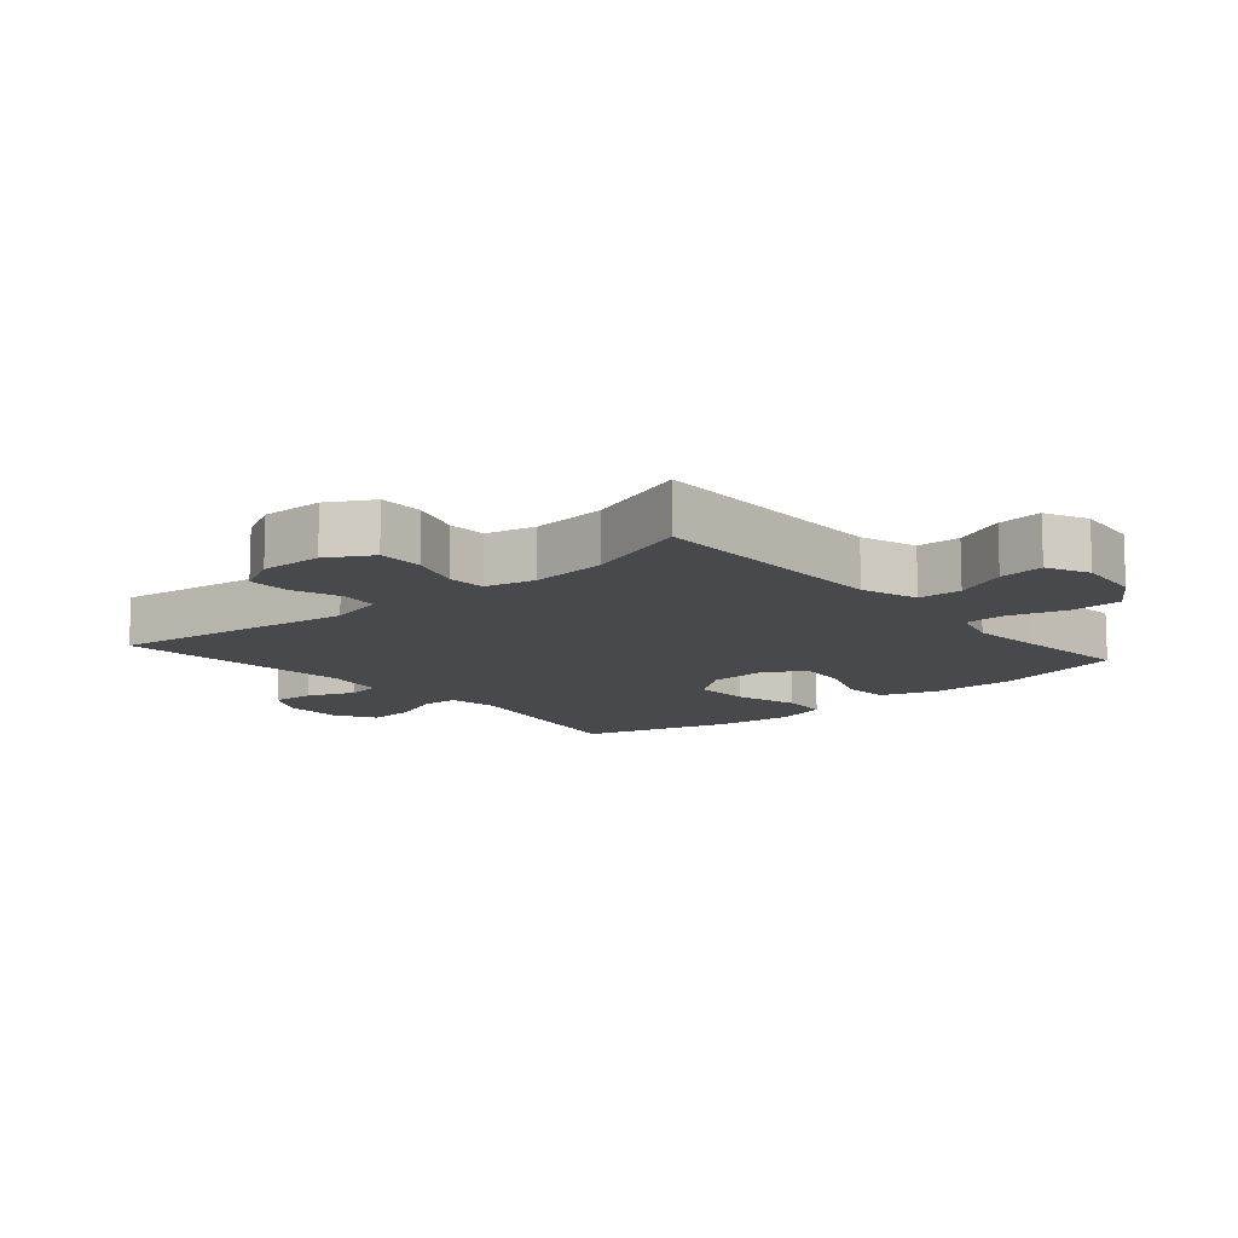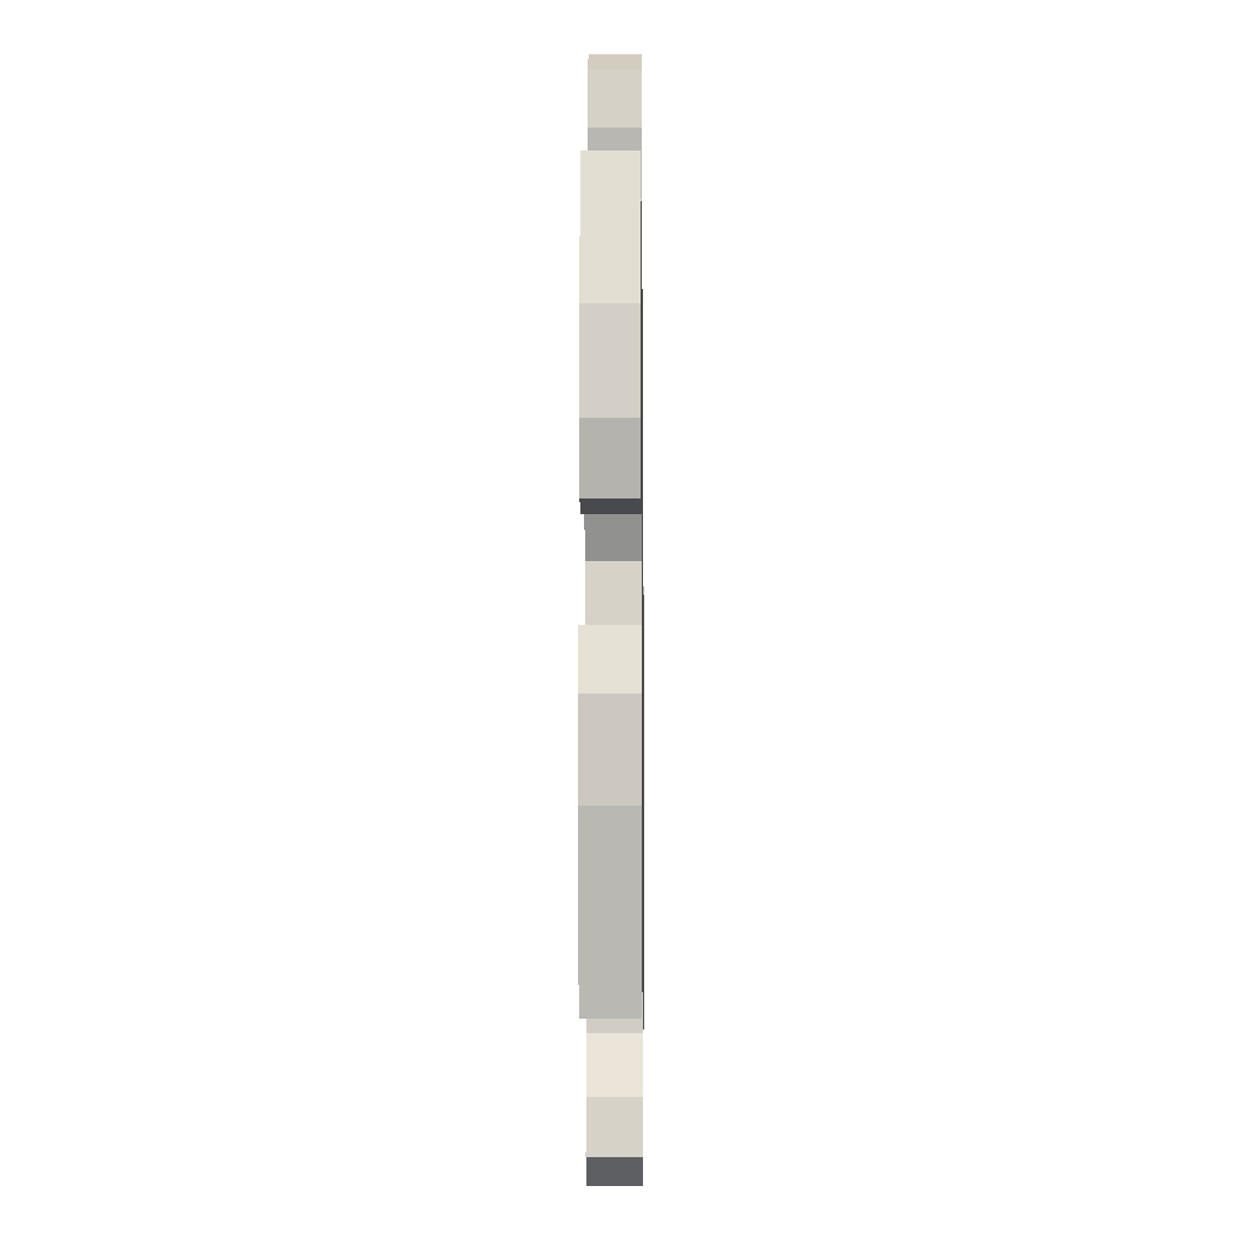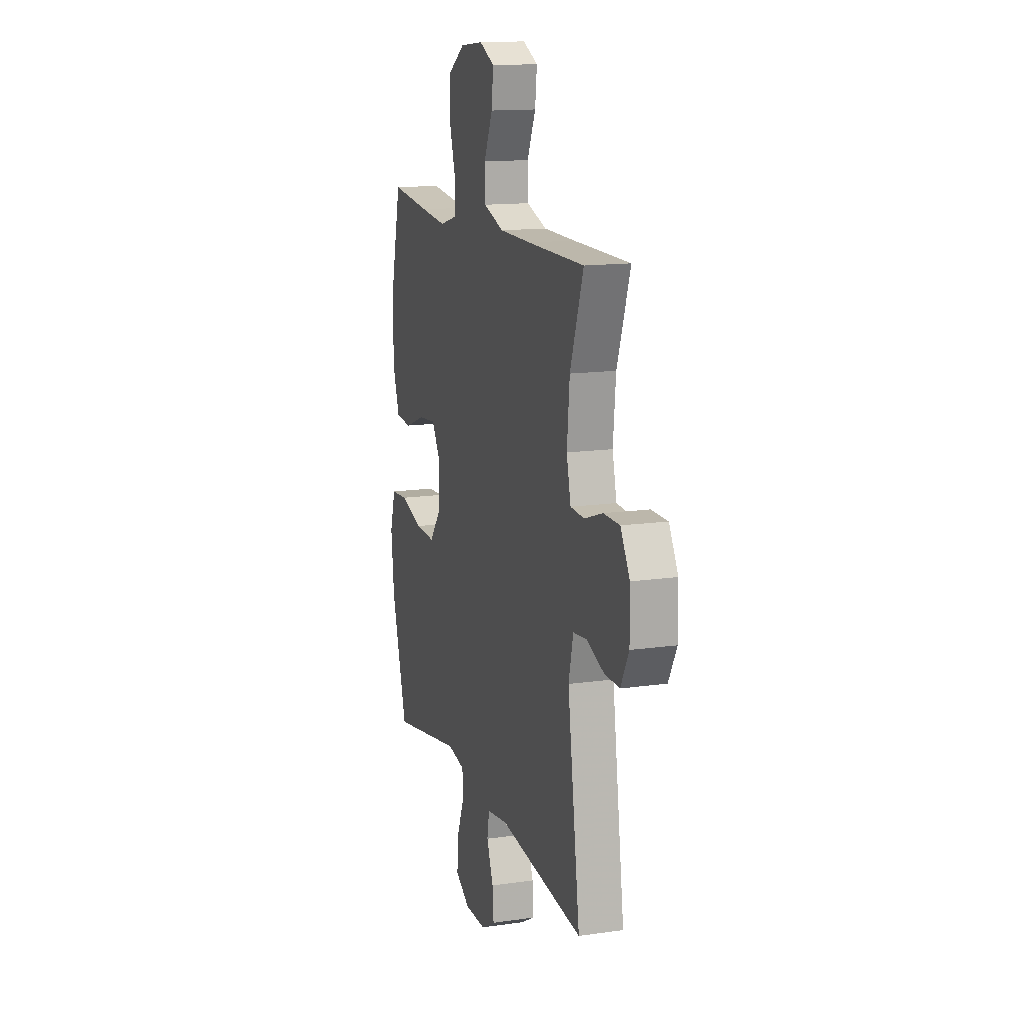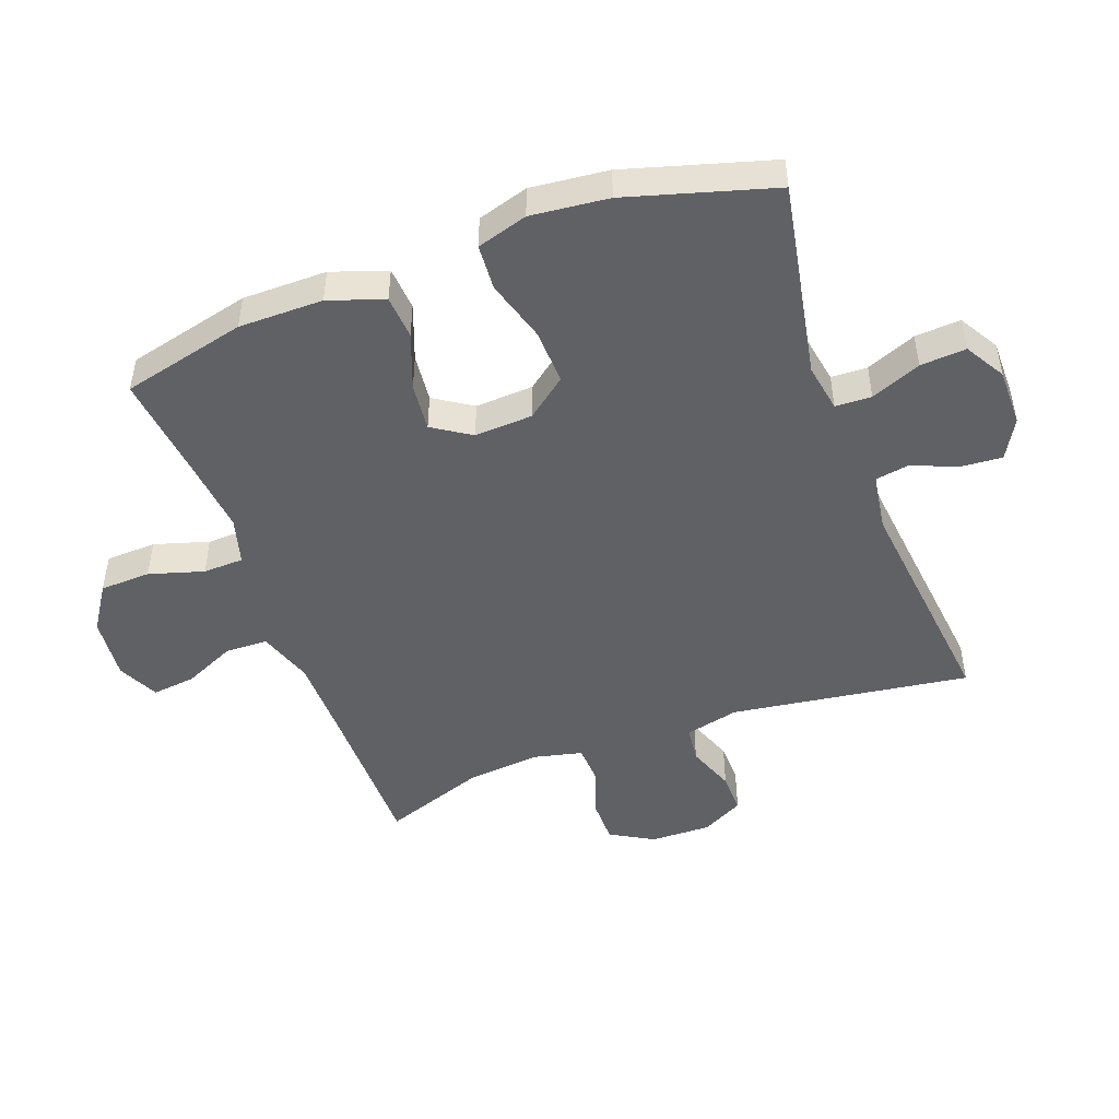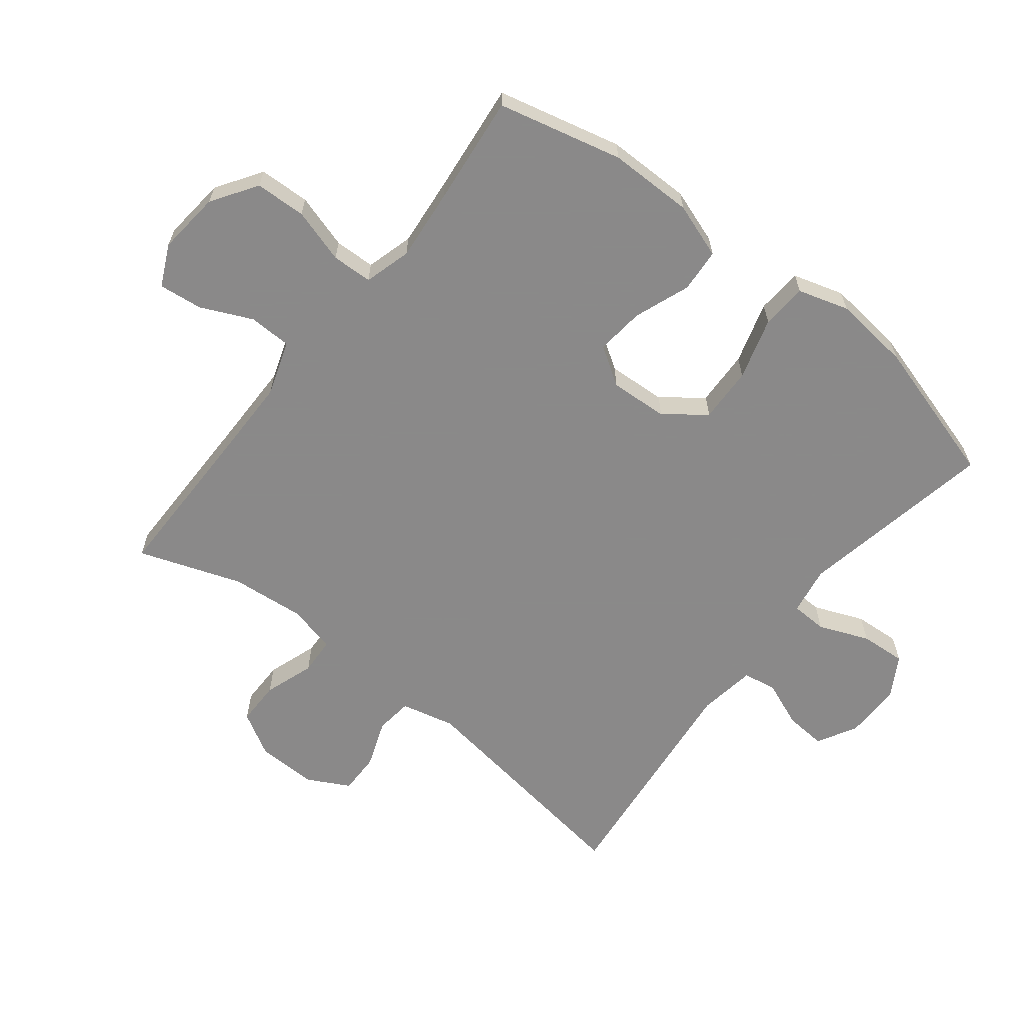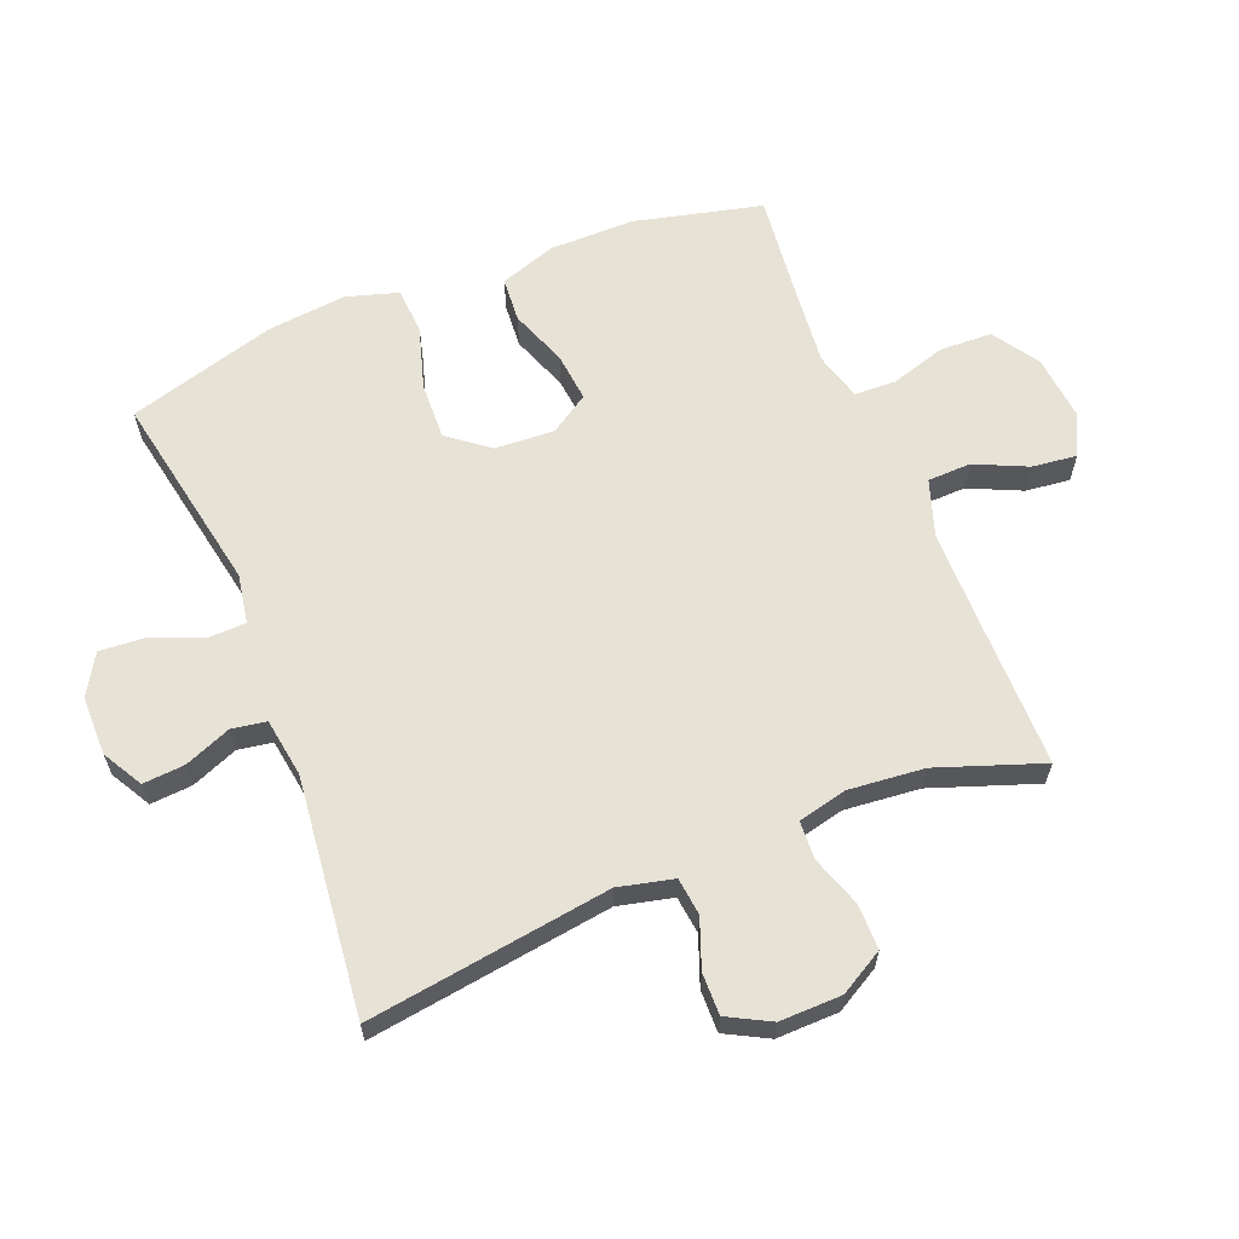
<metadata>
{"format":"obj","ext":"obj","renderer":"f3d","projection":"perspective","resolution":1024,"background":"white","views":[{"elev":-12.0,"azim":-49.4,"up":"+Y"},{"elev":-9.0,"azim":90.7,"up":"+Z"},{"elev":14.3,"azim":-107.5,"up":"+Z"},{"elev":-48.1,"azim":110.3,"up":"+Y"},{"elev":-63.3,"azim":51.8,"up":"+Y"},{"elev":62.9,"azim":-111.8,"up":"+Y"}]}
</metadata>
<code>
v 0.5 0.07 -0.5
v 0.189 0.07 -0.441
v 0.113 0.07 -0.454
v 0.111 0.07 -0.511
v 0.143 0.07 -0.59
v 0.148 0.07 -0.662
v 0.085 0.07 -0.699
v -0.006 0.07 -0.699
v -0.068 0.07 -0.664
v -0.063 0.07 -0.599
v -0.034 0.07 -0.527
v -0.043 0.07 -0.474
v -0.134 0.07 -0.46
v -0.5 0.07 -0.5
v -0.446 0.07 -0.124
v -0.466 0.07 -0.039
v -0.524 0.07 -0.032
v -0.599 0.07 -0.06
v -0.664 0.07 -0.061
v -0.699 0.07 0.005
v -0.697 0.07 0.101
v -0.658 0.07 0.169
v -0.588 0.07 0.169
v -0.509 0.07 0.142
v -0.45 0.07 0.145
v -0.432 0.07 0.221
v -0.443 0.07 0.338
v -0.5 0.07 0.5
v -0.255 0.07 0.5
v -0.119 0.07 0.501
v -0.032 0.07 0.53
v -0.03 0.07 0.597
v -0.067 0.07 0.678
v -0.075 0.07 0.747
v -0.01 0.07 0.778
v 0.09 0.07 0.768
v 0.161 0.07 0.721
v 0.164 0.07 0.641
v 0.138 0.07 0.555
v 0.14 0.07 0.491
v 0.214 0.07 0.47
v 0.327 0.07 0.481
v 0.5 0.07 0.5
v 0.547 0.07 0.304
v 0.547 0.07 0.171
v 0.517 0.07 0.084
v 0.448 0.07 0.079
v 0.36 0.07 0.112
v 0.284 0.07 0.12
v 0.245 0.07 0.06
v 0.25 0.07 -0.032
v 0.299 0.07 -0.095
v 0.386 0.07 -0.092
v 0.484 0.07 -0.063
v 0.556 0.07 -0.068
v 0.58 0.07 -0.148
v 0.567 0.07 -0.27
v 0.5 0 -0.5
v 0.189 0 -0.441
v 0.113 0 -0.454
v 0.111 0 -0.511
v 0.143 0 -0.59
v 0.148 0 -0.662
v 0.085 0 -0.699
v -0.006 0 -0.699
v -0.068 0 -0.664
v -0.063 0 -0.599
v -0.034 0 -0.527
v -0.043 0 -0.474
v -0.134 0 -0.46
v -0.5 0 -0.5
v -0.446 0 -0.124
v -0.466 0 -0.039
v -0.524 0 -0.032
v -0.599 0 -0.06
v -0.664 0 -0.061
v -0.699 0 0.005
v -0.697 0 0.101
v -0.658 0 0.169
v -0.588 0 0.169
v -0.509 0 0.142
v -0.45 0 0.145
v -0.432 0 0.221
v -0.443 0 0.338
v -0.5 0 0.5
v -0.255 0 0.5
v -0.119 0 0.501
v -0.032 0 0.53
v -0.03 0 0.597
v -0.067 0 0.678
v -0.075 0 0.747
v -0.01 0 0.778
v 0.09 0 0.768
v 0.161 0 0.721
v 0.164 0 0.641
v 0.138 0 0.555
v 0.14 0 0.491
v 0.214 0 0.47
v 0.327 0 0.481
v 0.5 0 0.5
v 0.547 0 0.304
v 0.547 0 0.171
v 0.517 0 0.084
v 0.448 0 0.079
v 0.36 0 0.112
v 0.284 0 0.12
v 0.245 0 0.06
v 0.25 0 -0.032
v 0.299 0 -0.095
v 0.386 0 -0.092
v 0.484 0 -0.063
v 0.556 0 -0.068
v 0.58 0 -0.148
v 0.567 0 -0.27
f 57 1 2
f 56 57 2
f 55 56 2
f 54 55 2
f 53 54 2
f 52 53 2 3
f 51 52 3
f 50 51 3
f 46 47 48
f 45 46 48
f 44 45 48
f 43 44 48
f 42 43 48
f 41 42 48 49
f 40 41 49 50
f 37 38 39
f 36 37 39
f 35 36 39
f 34 35 39
f 33 34 39
f 32 33 39
f 31 32 39 40
f 40 50 3
f 31 40 3
f 30 31 3
f 27 28 29
f 30 3 4
f 29 30 4
f 27 29 4
f 26 27 4
f 22 23 24
f 21 22 24
f 20 21 24
f 19 20 24
f 18 19 24
f 17 18 24
f 16 17 24 25
f 26 4 5
f 25 26 5
f 16 25 5
f 15 16 5
f 9 10 11
f 8 9 11
f 7 8 11
f 6 7 11
f 5 6 11
f 5 11 12
f 15 5 12
f 13 14 15
f 12 13 15
f 59 58 114
f 59 114 113
f 59 113 112
f 59 112 111
f 59 111 110
f 60 59 110 109
f 60 109 108
f 60 108 107
f 105 104 103
f 105 103 102
f 105 102 101
f 105 101 100
f 105 100 99
f 106 105 99 98
f 107 106 98 97
f 96 95 94
f 96 94 93
f 96 93 92
f 96 92 91
f 96 91 90
f 96 90 89
f 97 96 89 88
f 60 107 97
f 60 97 88
f 60 88 87
f 86 85 84
f 61 60 87
f 61 87 86
f 61 86 84
f 61 84 83
f 81 80 79
f 81 79 78
f 81 78 77
f 81 77 76
f 81 76 75
f 81 75 74
f 82 81 74 73
f 62 61 83
f 62 83 82
f 62 82 73
f 62 73 72
f 68 67 66
f 68 66 65
f 68 65 64
f 68 64 63
f 68 63 62
f 69 68 62
f 69 62 72
f 72 71 70
f 72 70 69
f 1 58 59 2
f 2 59 60 3
f 3 60 61 4
f 4 61 62 5
f 5 62 63 6
f 6 63 64 7
f 7 64 65 8
f 8 65 66 9
f 9 66 67 10
f 10 67 68 11
f 11 68 69 12
f 12 69 70 13
f 13 70 71 14
f 14 71 72 15
f 15 72 73 16
f 16 73 74 17
f 17 74 75 18
f 18 75 76 19
f 19 76 77 20
f 20 77 78 21
f 21 78 79 22
f 22 79 80 23
f 23 80 81 24
f 24 81 82 25
f 25 82 83 26
f 26 83 84 27
f 27 84 85 28
f 28 85 86 29
f 29 86 87 30
f 30 87 88 31
f 31 88 89 32
f 32 89 90 33
f 33 90 91 34
f 34 91 92 35
f 35 92 93 36
f 36 93 94 37
f 37 94 95 38
f 38 95 96 39
f 39 96 97 40
f 40 97 98 41
f 41 98 99 42
f 42 99 100 43
f 43 100 101 44
f 44 101 102 45
f 45 102 103 46
f 46 103 104 47
f 47 104 105 48
f 48 105 106 49
f 49 106 107 50
f 50 107 108 51
f 51 108 109 52
f 52 109 110 53
f 53 110 111 54
f 54 111 112 55
f 55 112 113 56
f 56 113 114 57
f 57 114 58 1

</code>
